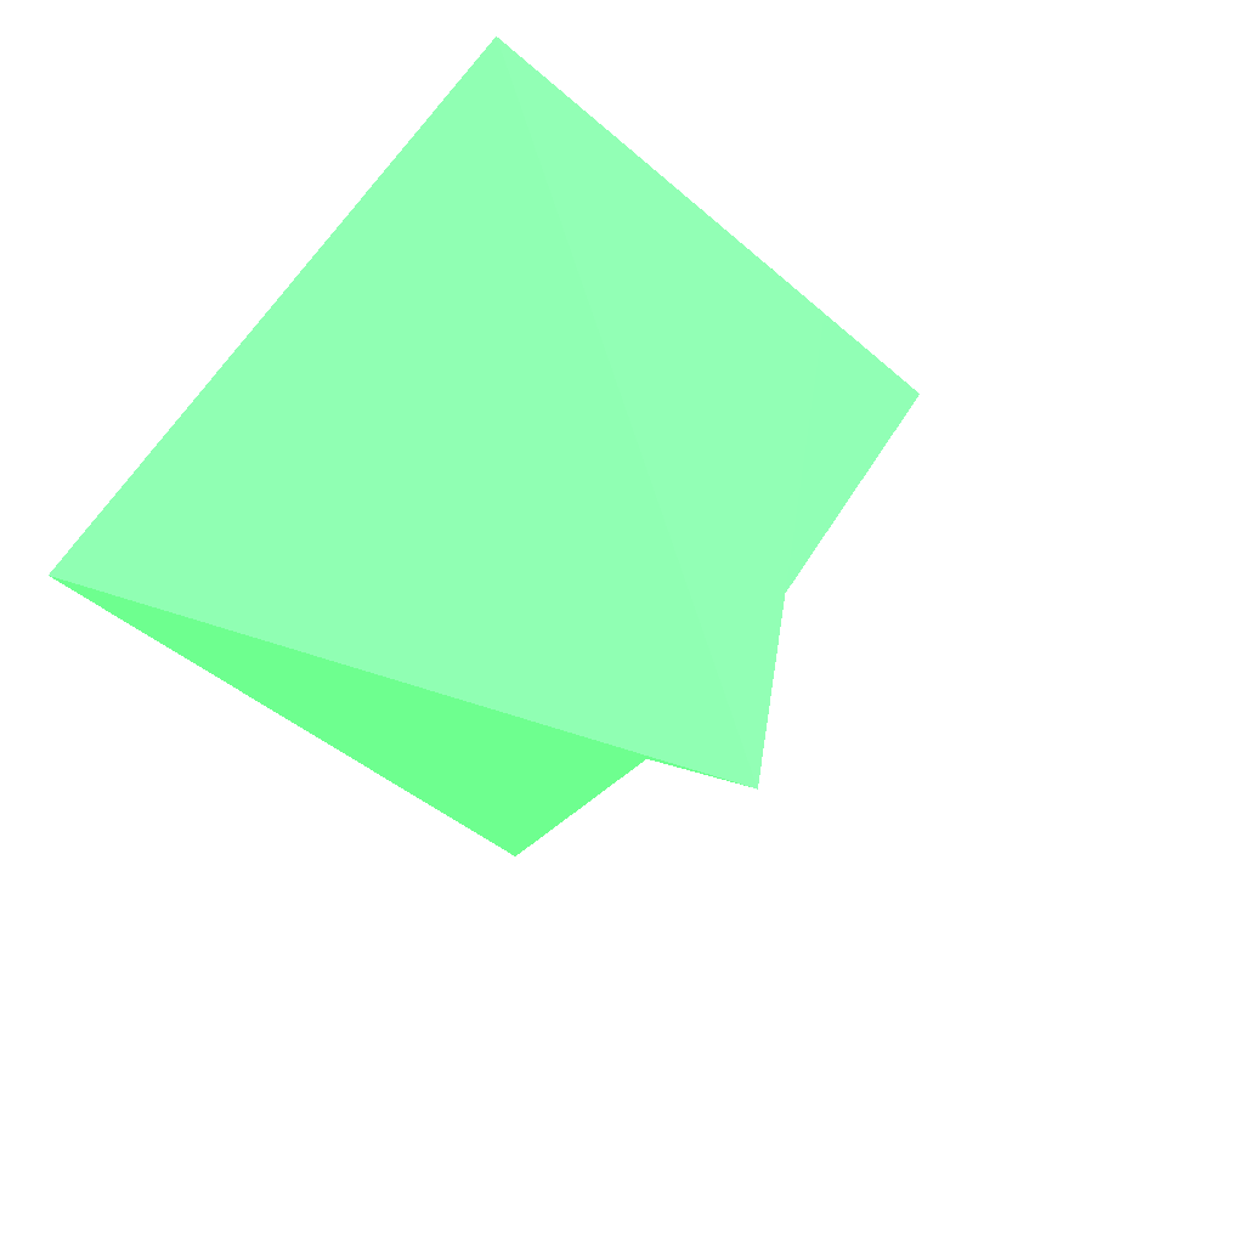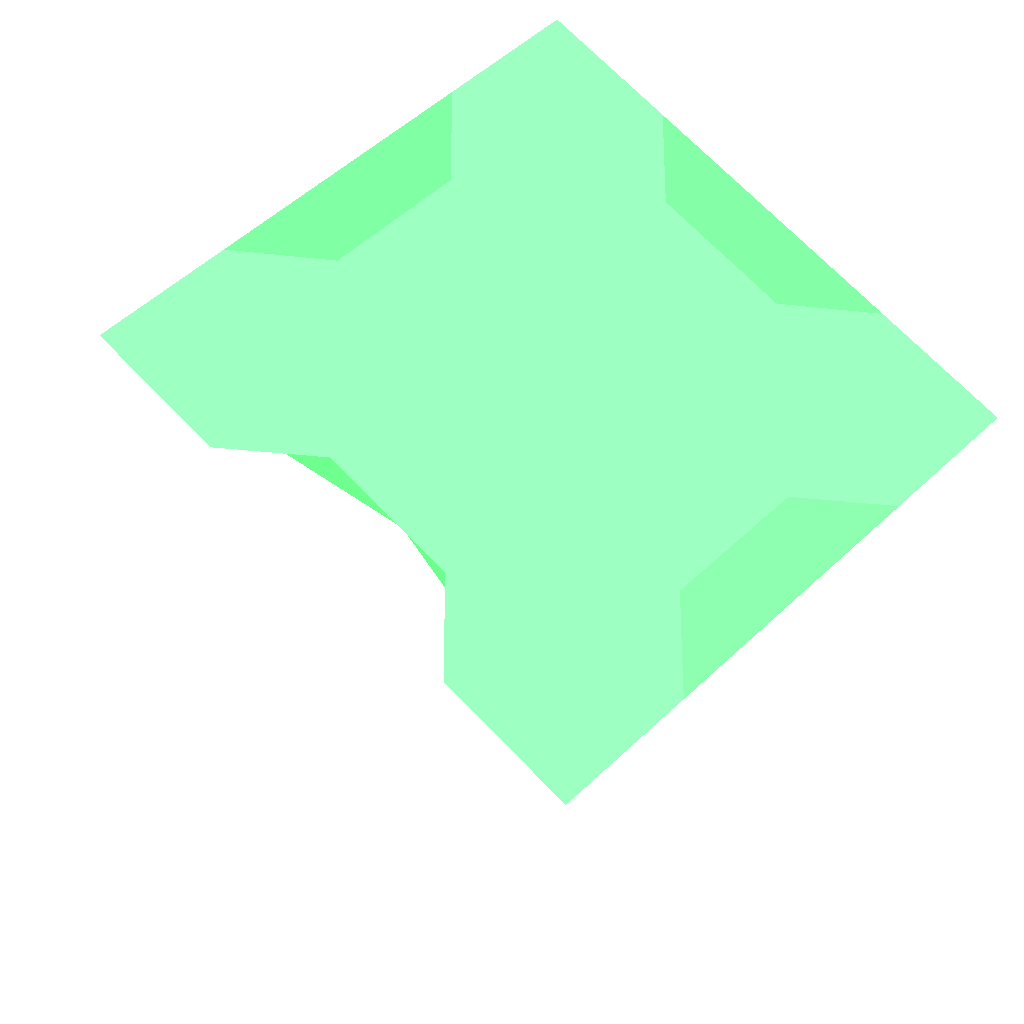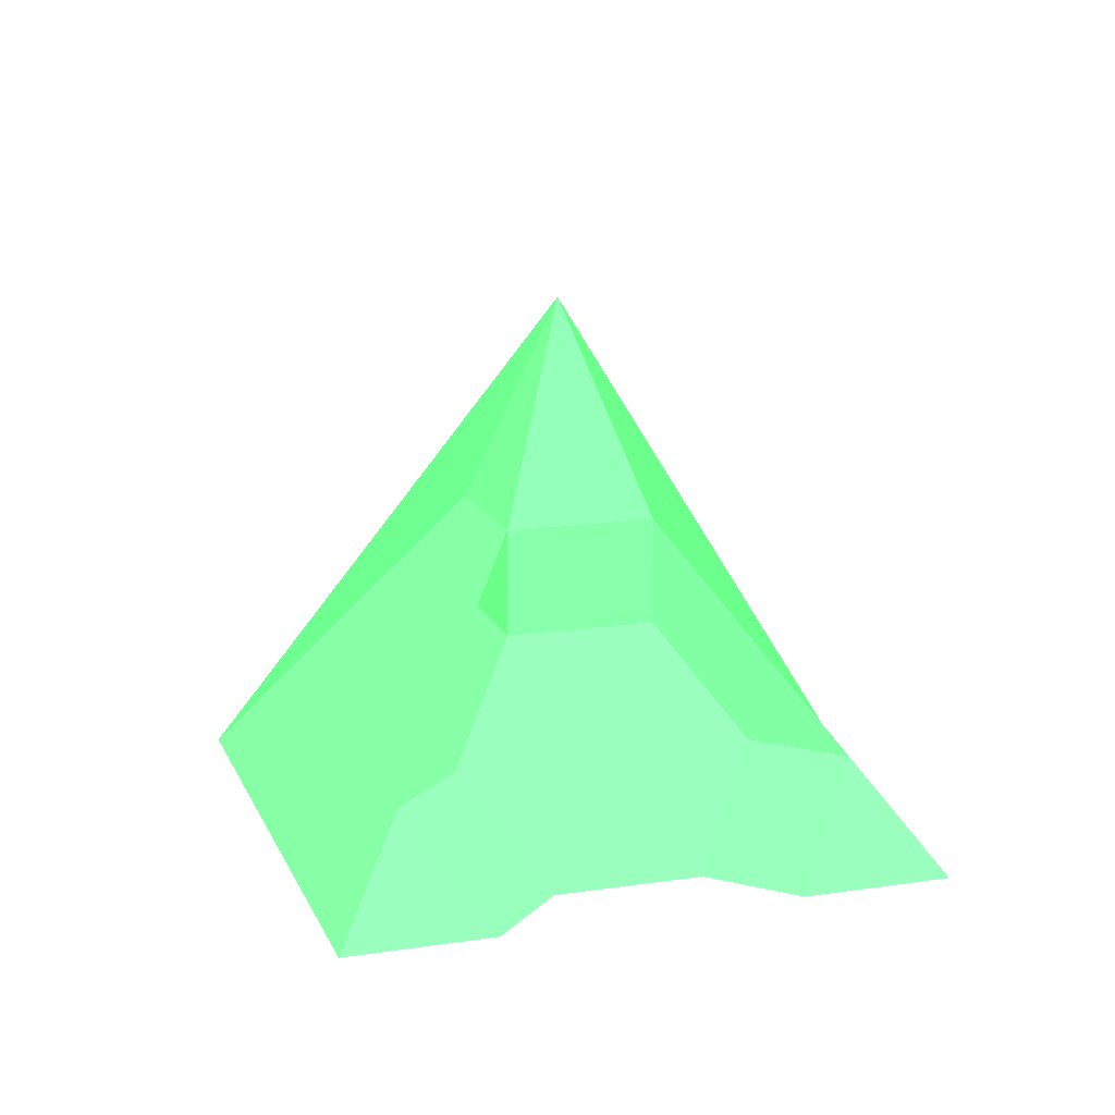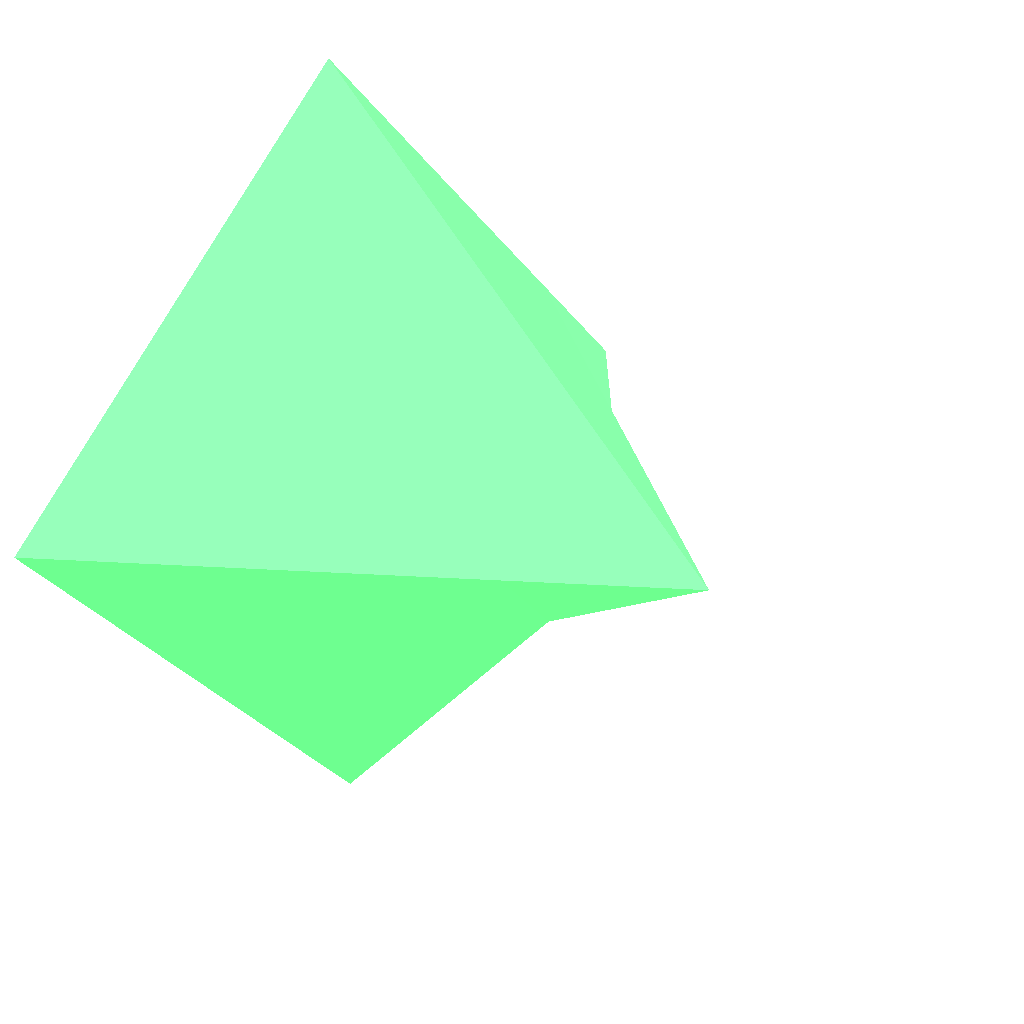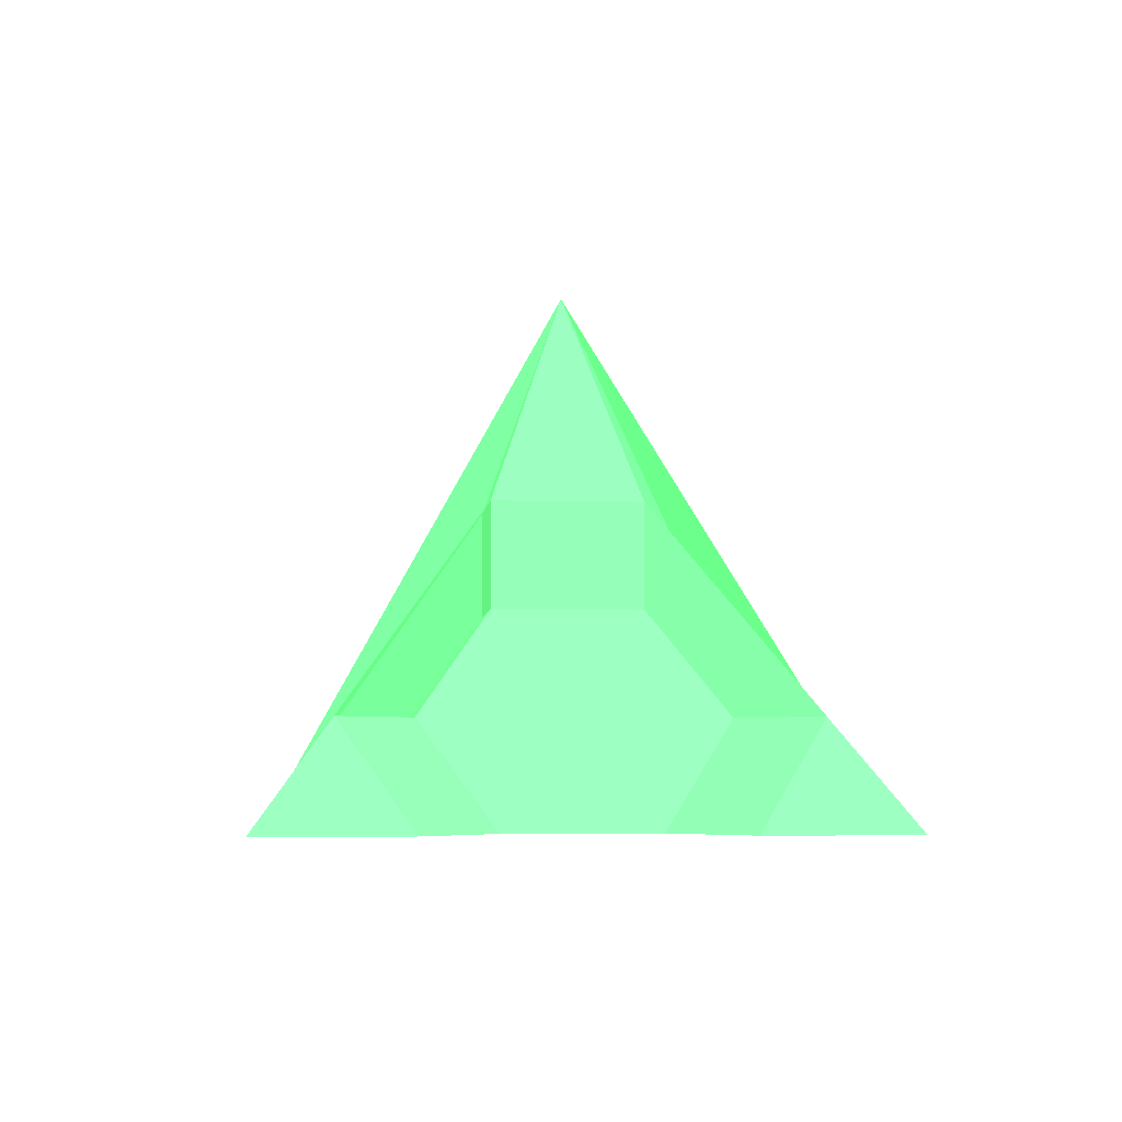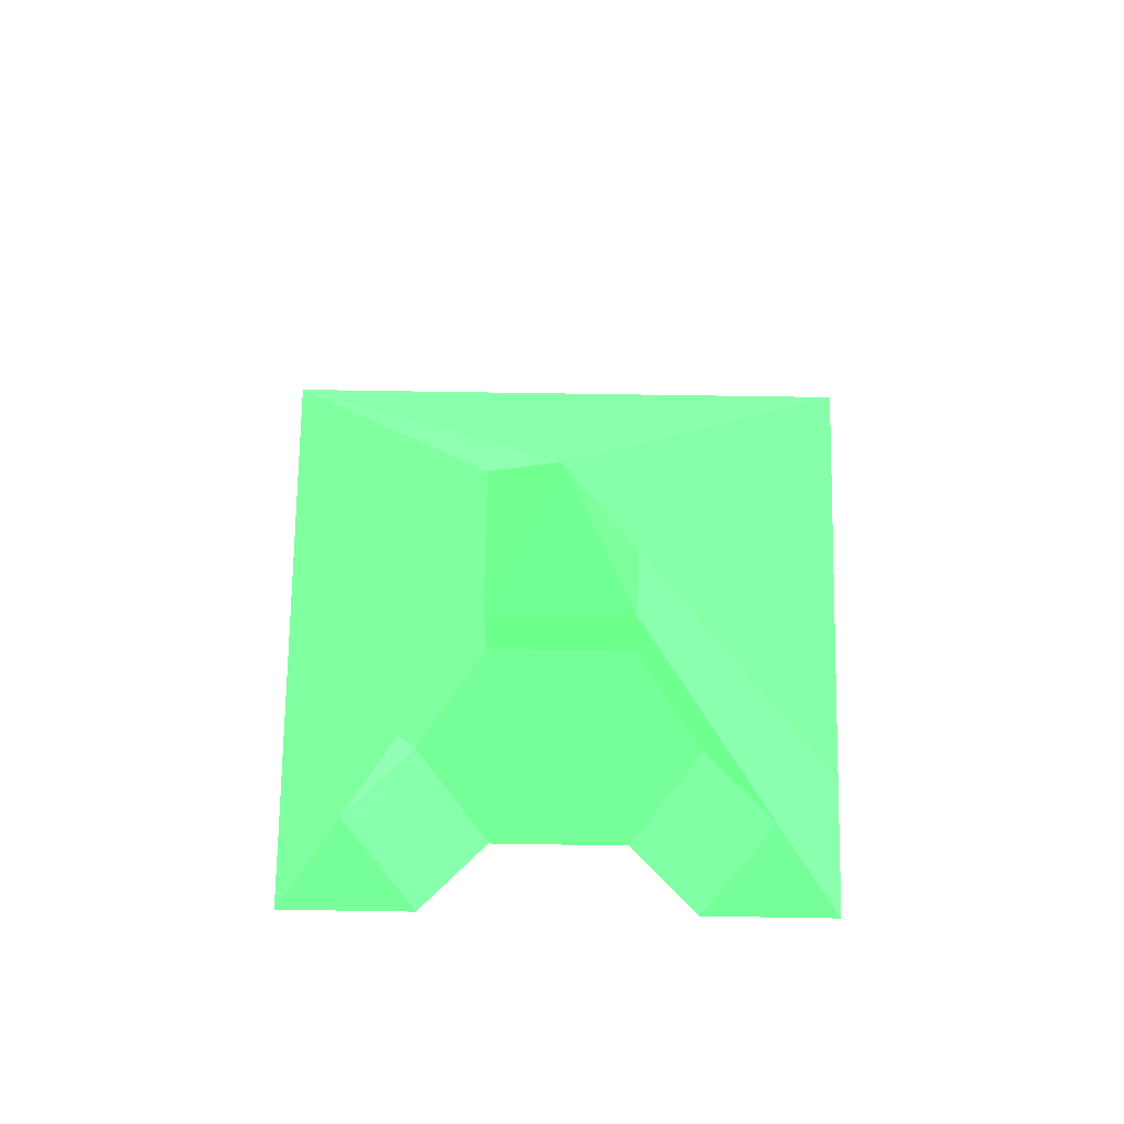
<metadata>
{"format":"obj","ext":"obj","renderer":"f3d","projection":"perspective","resolution":1024,"background":"white","views":[{"elev":32.0,"azim":-23.3,"up":"+Y"},{"elev":-28.5,"azim":170.1,"up":"+Y"},{"elev":15.7,"azim":27.4,"up":"+Z"},{"elev":23.4,"azim":-45.0,"up":"+Y"},{"elev":-4.5,"azim":40.0,"up":"+Z"},{"elev":70.1,"azim":45.9,"up":"+Z"}]}
</metadata>
<code>
v 19.2 32.8 0 0.3216 0.7725 0.4118
v 14.4 32.8 0 0.3216 0.7725 0.4118
v 17.6 34.4 0 0.3216 0.7725 0.4118
v 15.2 34.4 0 0.3216 0.7725 0.4118
v 18.4 32.8 0 0.3216 0.7725 0.4118
v 16.8 32.8 2.4 0.3216 0.7725 0.4118
v 15.2 33.6 0 0.3216 0.7725 0.4118
v 16.8 35.2 0 0.3216 0.7725 0.4118
v 16 35.2 0 0.3216 0.7725 0.4118
v 16.8 35.2 0.8 0.3216 0.7725 0.4118
v 15.2 33.6 0.8 0.3216 0.7725 0.4118
v 16.8 32.8 1.6 0.3216 0.7725 0.4118
v 16.8 32 0 0.3216 0.7725 0.4118
v 16 32 0 0.3216 0.7725 0.4118
v 16.8 32 0.8 0.3216 0.7725 0.4118
v 16 32.8 0 0.3216 0.7725 0.4118
v 16.8 32.8 0 0.3216 0.7725 0.4118
v 17.6 33.6 1.6 0.3216 0.7725 0.4118
v 14.4 33.6 0.8 0.3216 0.7725 0.4118
v 14.4 33.6 0 0.3216 0.7725 0.4118
v 17.6 33.6 0 0.3216 0.7725 0.4118
v 18.4 33.6 0 0.3216 0.7725 0.4118
v 18.4 33.6 0.8 0.3216 0.7725 0.4118
v 17.6 31.2 0 0.3216 0.7725 0.4118
v 14.4 34.4 0 0.3216 0.7725 0.4118
v 15.2 32.8 0 0.3216 0.7725 0.4118
v 16.8 36.8 0 0.3216 0.7725 0.4118
v 16 36 0 0.3216 0.7725 0.4118
v 16.8 36 0.8 0.3216 0.7725 0.4118
v 16.8 36 0 0.3216 0.7725 0.4118
v 17.6 33.6 2.4 0.3216 0.7725 0.4118
v 18.4 34.4 0 0.3216 0.7725 0.4118
v 16.8 30.4 0 0.3216 0.7725 0.4118
v 16 33.6 0 0.3216 0.7725 0.4118
v 16.8 33.6 0 0.3216 0.7725 0.4118
v 19.2 34.4 0 0.3216 0.7725 0.4118
v 16 33.6 1.6 0.3216 0.7725 0.4118
v 17.6 32 0 0.3216 0.7725 0.4118
v 17.6 32.8 0 0.3216 0.7725 0.4118
v 16 33.6 2.4 0.3216 0.7725 0.4118
v 19.2 33.6 0 0.3216 0.7725 0.4118
v 19.2 33.6 0.8 0.3216 0.7725 0.4118
v 20 33.6 0 0.3216 0.7725 0.4118
v 17.6 35.2 0 0.3216 0.7725 0.4118
v 16.8 33.6 4 0.3216 0.7725 0.4118
v 16.8 34.4 1.6 0.3216 0.7725 0.4118
v 16 31.2 0 0.3216 0.7725 0.4118
v 16.8 31.2 0.8 0.3216 0.7725 0.4118
v 16.8 31.2 0 0.3216 0.7725 0.4118
v 13.6 33.6 0 0.3216 0.7725 0.4118
v 16 34.4 0 0.3216 0.7725 0.4118
v 16.8 34.4 0 0.3216 0.7725 0.4118
v 17.6 36 0 0.3216 0.7725 0.4118
v 16.8 34.4 2.4 0.3216 0.7725 0.4118
f 47 33 50
f 24 49 13
f 25 40 19
f 27 30 28
f 36 53 45
f 10 53 29
f 54 29 10
f 44 30 53
f 48 24 15
f 41 22 36
f 39 21 5
f 18 38 23
f 36 45 27
f 22 1 5
f 11 25 19
f 51 9 52
f 14 16 13
f 12 37 11
f 34 17 16
f 44 32 3
f 40 6 45
f 18 54 31
f 28 29 27
f 54 29 19
f 46 29 54
f 17 21 39
f 36 53 31
f 35 34 52
f 3 52 44
f 25 19 50
f 36 32 23
f 19 2 11
f 10 18 23
f 33 24 48
f 17 34 35
f 10 32 44
f 2 20 26
f 50 19 2
f 19 40 47
f 11 2 26
f 25 20 50
f 35 52 21
f 43 53 36
f 51 52 34
f 54 40 25
f 6 31 45
f 6 48 47
f 13 49 47
f 33 48 47
f 52 9 8
f 28 19 29
f 8 9 30
f 25 28 29
f 29 54 31
f 44 53 10
f 42 29 54
f 32 36 22
f 45 27 50
f 42 36 31
f 23 5 42
f 50 2 47
f 32 21 3
f 47 14 13
f 13 39 38
f 16 14 26
f 51 34 4
f 50 27 25
f 38 15 24
f 3 21 52
f 45 31 54
f 41 36 43
f 43 36 42
f 39 5 38
f 12 40 37
f 46 10 11
f 44 52 8
f 25 45 50
f 54 19 40
f 4 9 51
f 17 39 13
f 1 22 41
f 54 18 46
f 11 37 46
f 42 23 31
f 42 36 53
f 31 18 42
f 29 28 9
f 38 18 15
f 36 27 43
f 47 48 15
f 29 9 10
f 21 17 35
f 19 28 25
f 47 40 6
f 45 54 40
f 11 14 15
f 13 16 17
f 50 33 2
f 40 19 6
f 50 20 2
f 31 6 18
f 27 45 25
f 27 29 53
f 42 53 29
f 47 2 33
f 33 47 49
f 7 34 26
f 43 27 53
f 42 18 23
f 40 46 37
f 2 48 19
f 6 19 48
f 42 1 43
f 42 36 23
f 43 1 41
f 4 20 25
f 26 14 11
f 47 2 19
f 11 10 9
f 7 20 4
f 48 2 47
f 12 18 6
f 10 46 18
f 10 46 54
f 5 1 42
f 38 24 13
f 31 23 18
f 9 28 30
f 29 46 10
f 49 24 33
f 22 21 32
f 26 20 7
f 12 15 18
f 53 30 27
f 5 21 22
f 27 45 53
f 26 34 16
f 46 40 54
f 4 34 7
f 23 38 5
f 8 30 44
f 25 29 54
f 14 47 15
f 11 9 4
f 53 29 31
f 15 12 11
f 23 32 10
f 42 54 31
f 4 25 11
f 40 12 6

</code>
